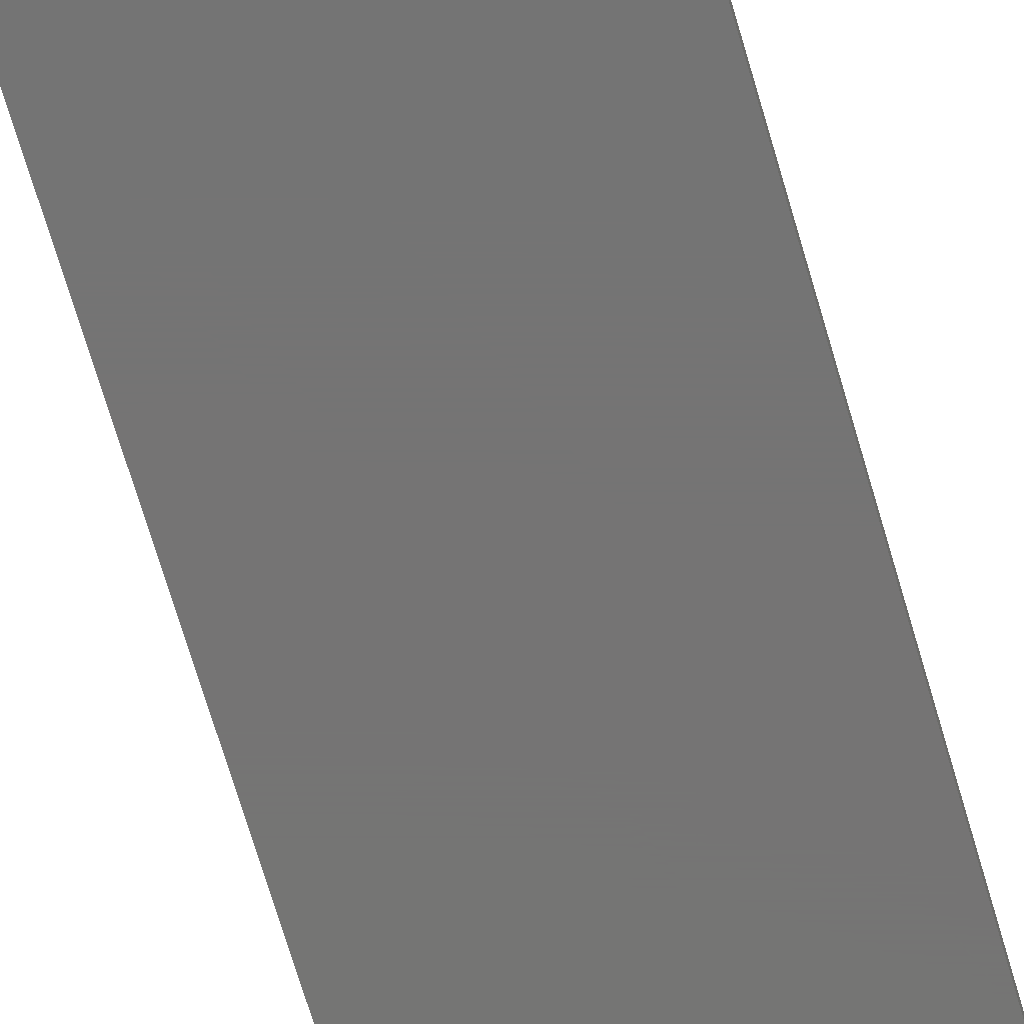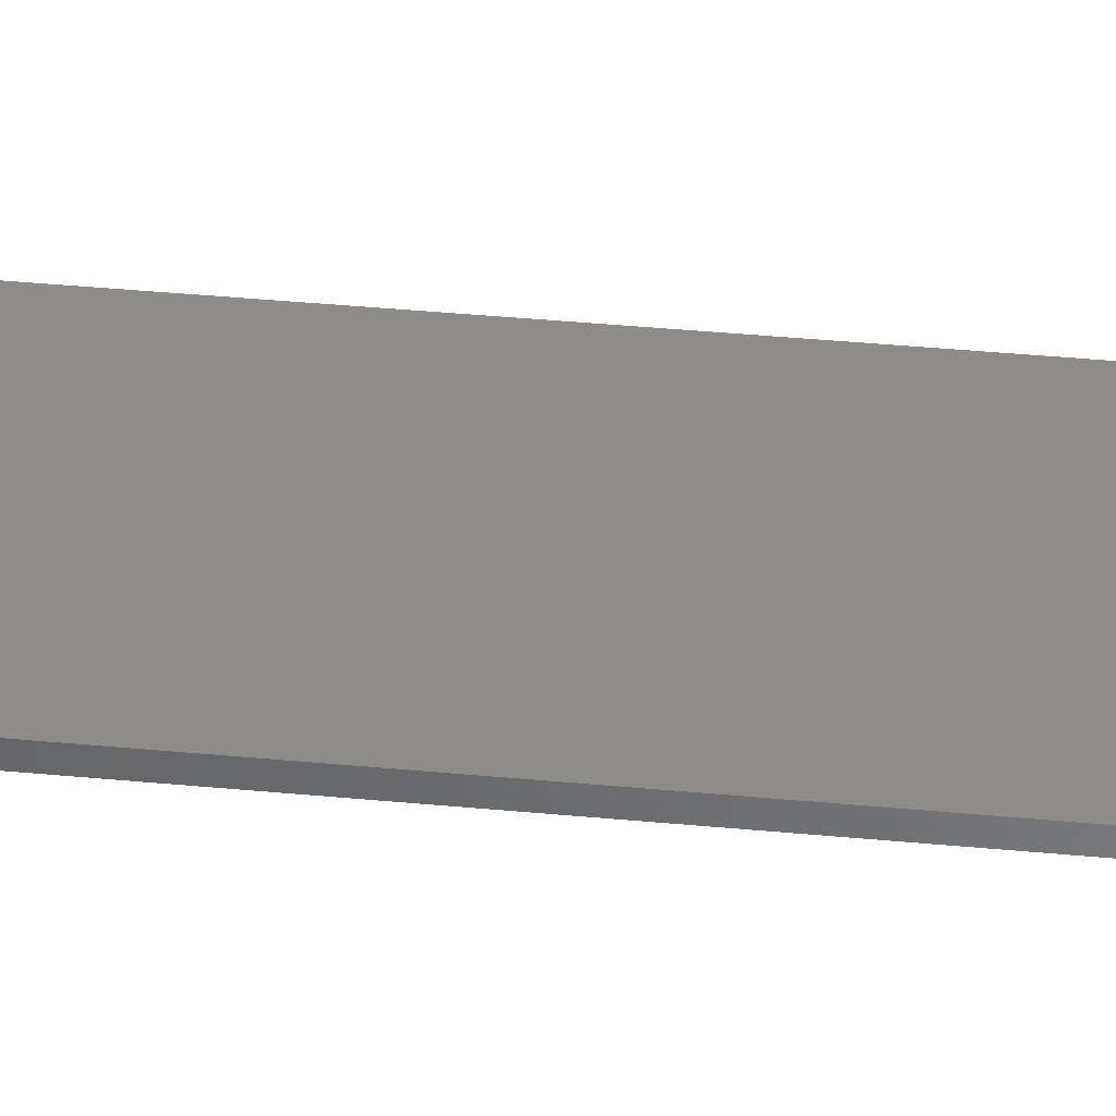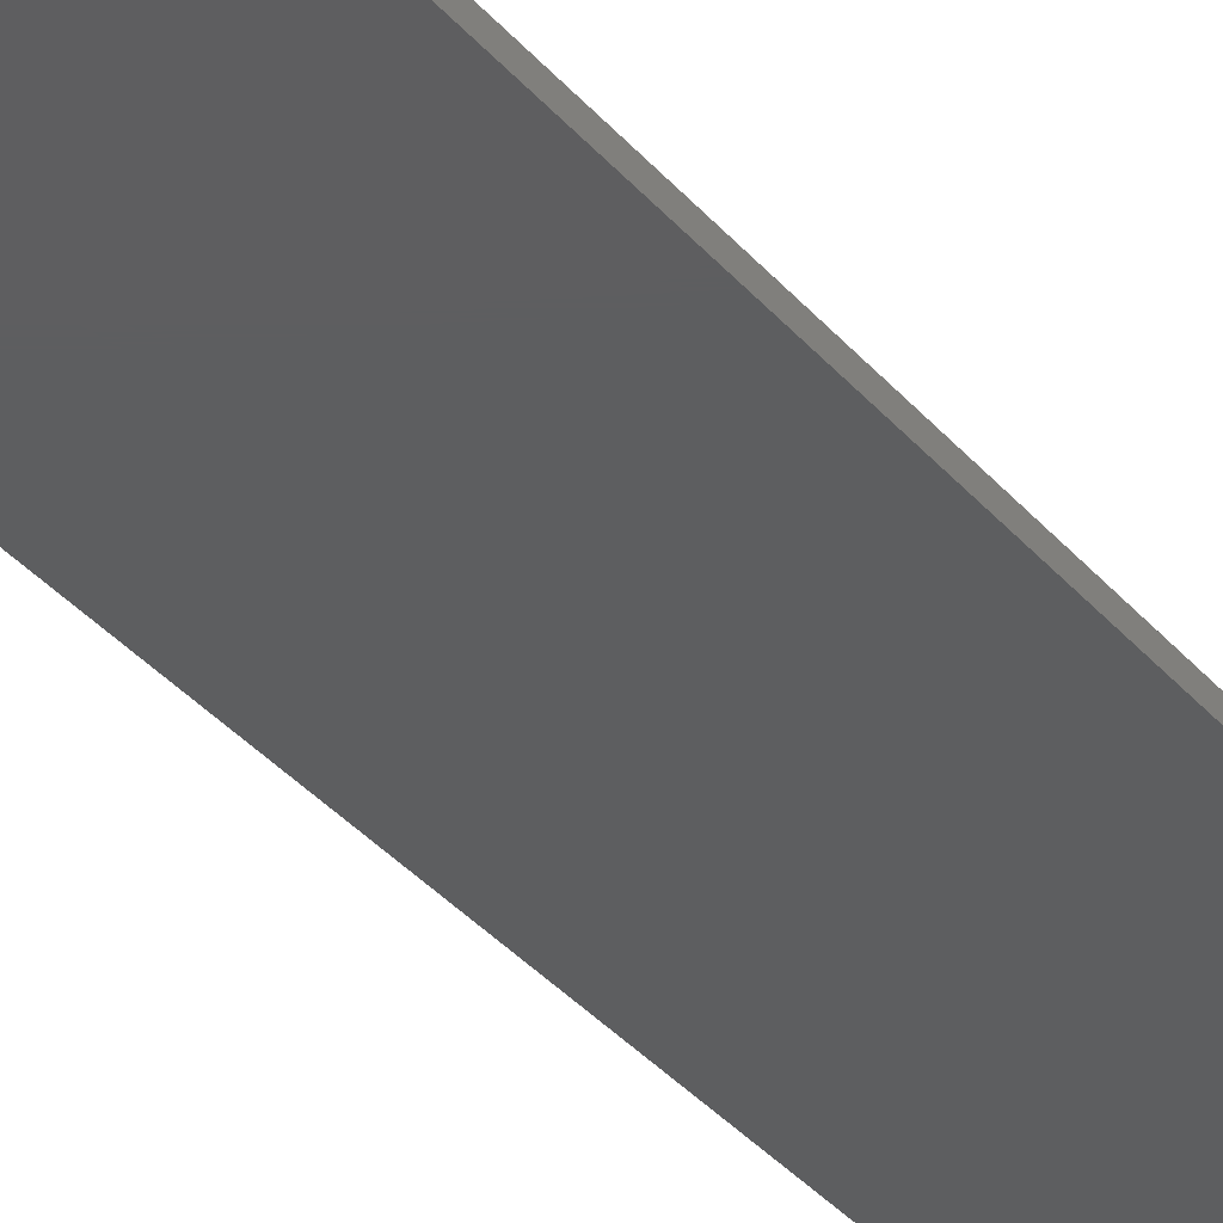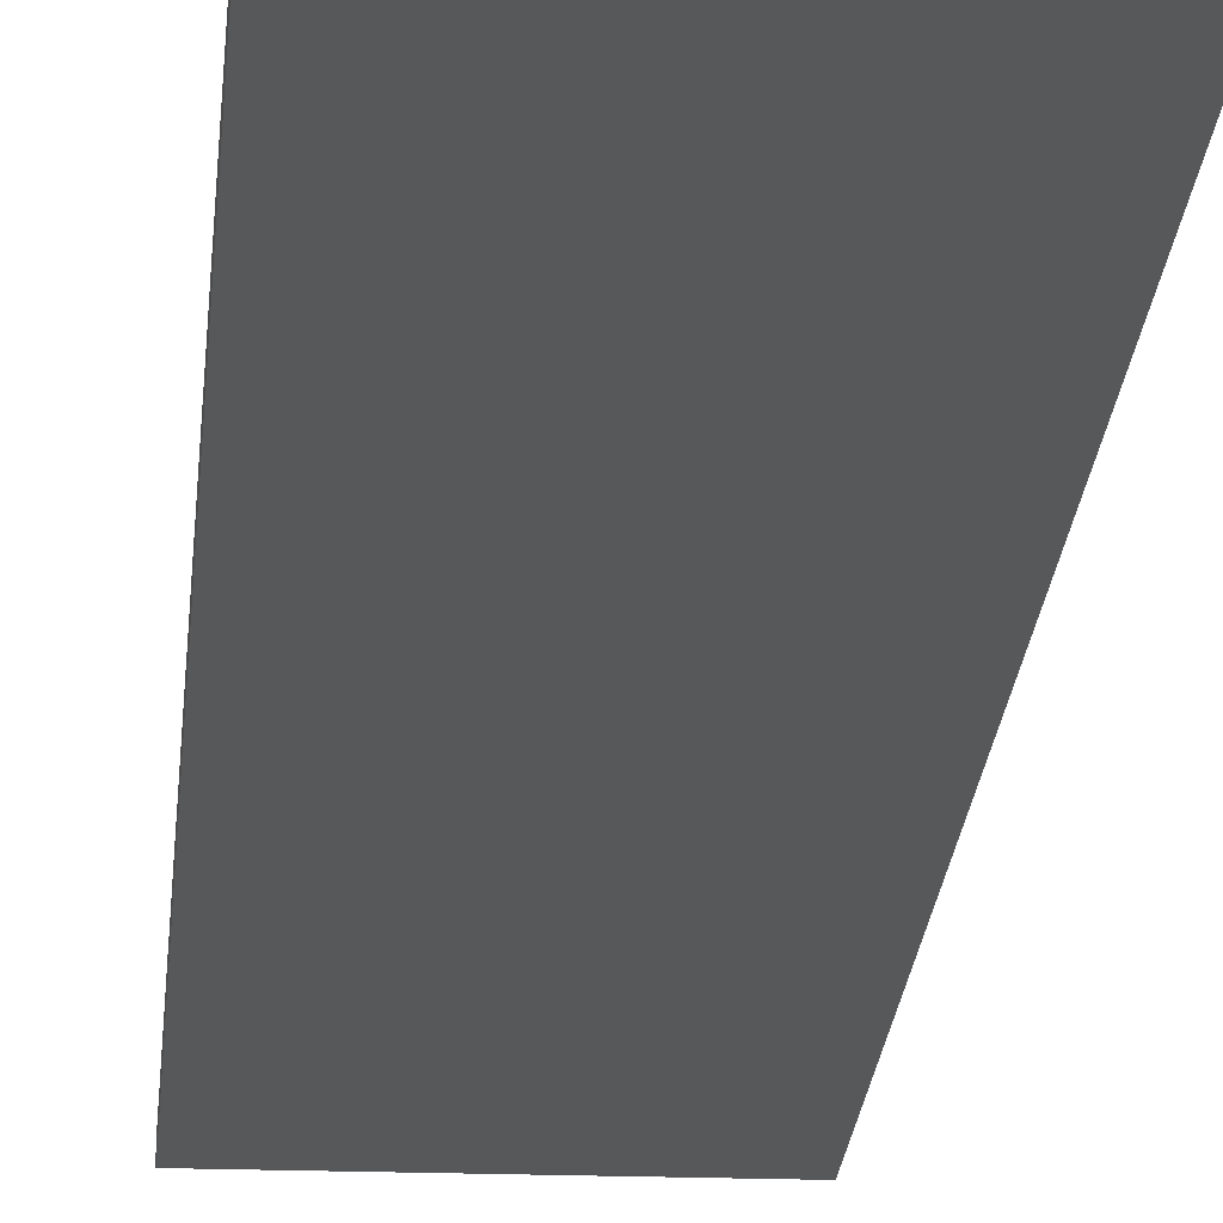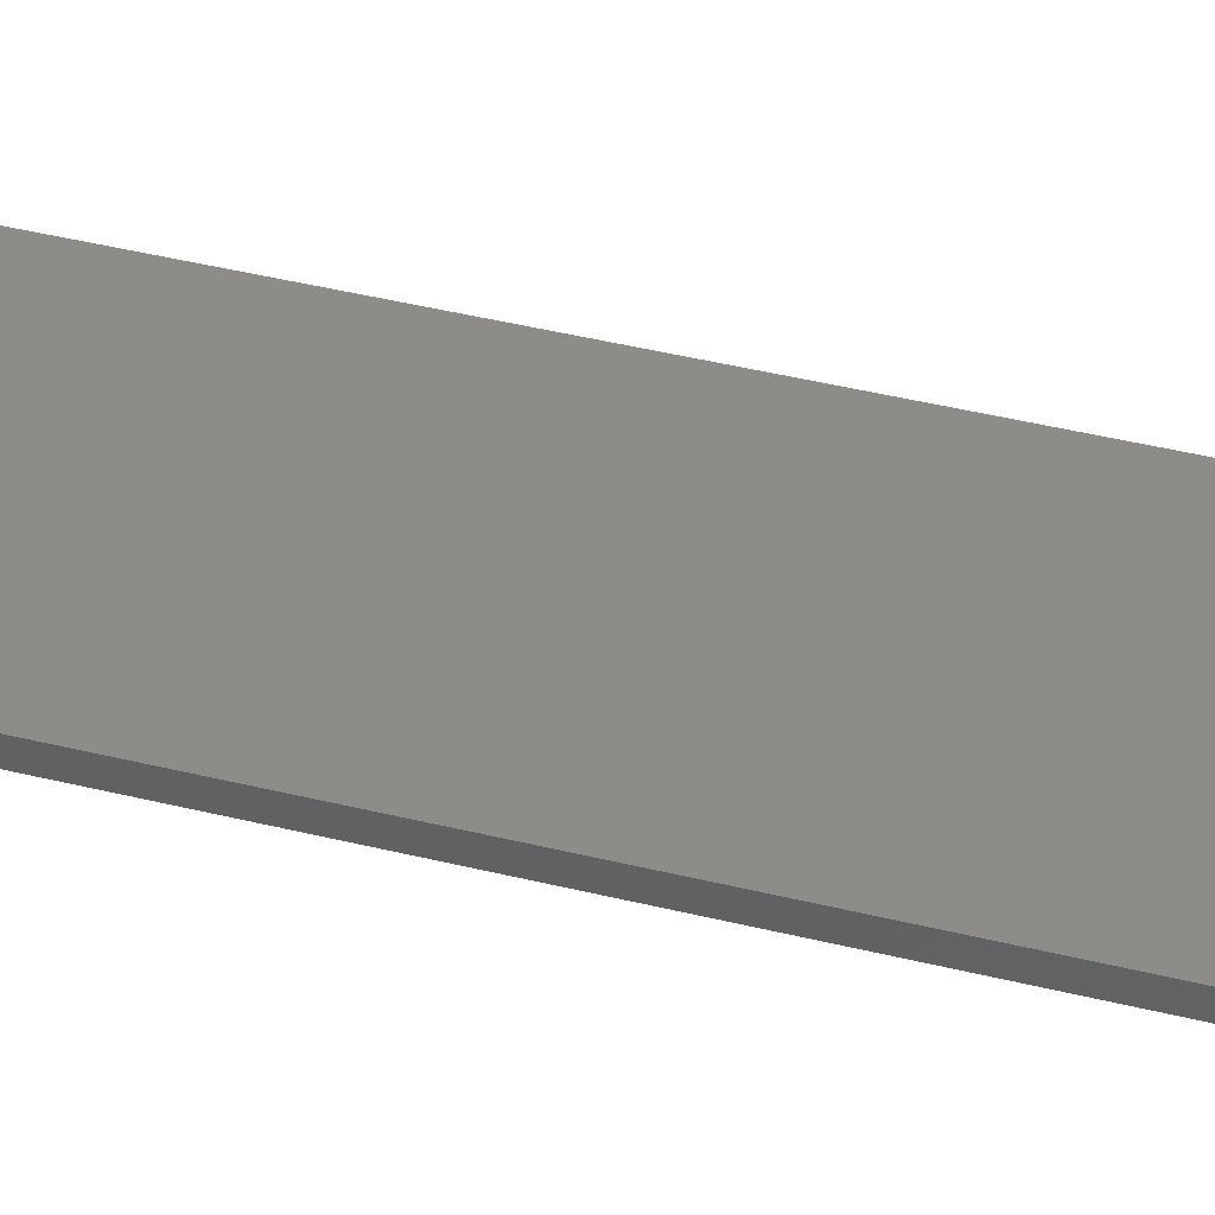
<metadata>
{"format":"stl","ext":"stl","renderer":"f3d","projection":"perspective","resolution":1024,"background":"white","views":[{"elev":-66.8,"azim":16.0,"up":"+Y"},{"elev":36.6,"azim":-82.8,"up":"+Y"},{"elev":-34.9,"azim":-146.1,"up":"+Y"},{"elev":-18.9,"azim":176.1,"up":"+Y"},{"elev":36.0,"azim":-71.2,"up":"+Y"}]}
</metadata>
<code>
# stl→obj: 24 verts, 44 faces
v -0.07031 0.007812 0.007812
v -0.07031 0 0.007812
v -0.07031 0 0.7422
v -0.07031 0.0001501 0.7437
v -0.07031 0.0005947 0.7452
v -0.07031 0.001317 0.7465
v -0.07031 0.002288 0.7477
v -0.07031 0.003472 0.7487
v -0.07031 0.004823 0.7494
v -0.07031 0.006288 0.7498
v -0.07031 0.007812 0.75
v 0.07812 0 0.7422
v 0.07812 0 0
v -0.0625 0 0
v -0.0625 0.007812 0
v 0.07812 0.007812 0
v 0.07812 0.007812 0.75
v 0.07812 0.001317 0.7465
v 0.07812 0.0001501 0.7437
v 0.07812 0.0005947 0.7452
v 0.07812 0.006288 0.7498
v 0.07812 0.004823 0.7494
v 0.07812 0.003472 0.7487
v 0.07812 0.002288 0.7477
f 1 2 3
f 1 3 4
f 1 4 5
f 1 5 6
f 1 6 7
f 1 7 8
f 1 8 9
f 1 9 10
f 1 10 11
f 12 3 13
f 13 3 2
f 13 2 14
f 14 15 13
f 13 15 16
f 11 17 1
f 1 17 16
f 1 16 15
f 15 14 1
f 1 14 2
f 12 18 19
f 12 13 18
f 19 18 20
f 16 17 21
f 16 21 22
f 16 22 23
f 16 23 24
f 16 24 18
f 16 18 13
f 3 12 4
f 4 12 19
f 4 19 5
f 5 19 20
f 5 20 6
f 6 20 18
f 6 18 7
f 7 18 24
f 7 24 8
f 8 24 23
f 8 23 9
f 9 23 22
f 9 22 10
f 10 22 21
f 10 21 11
f 11 21 17

</code>
